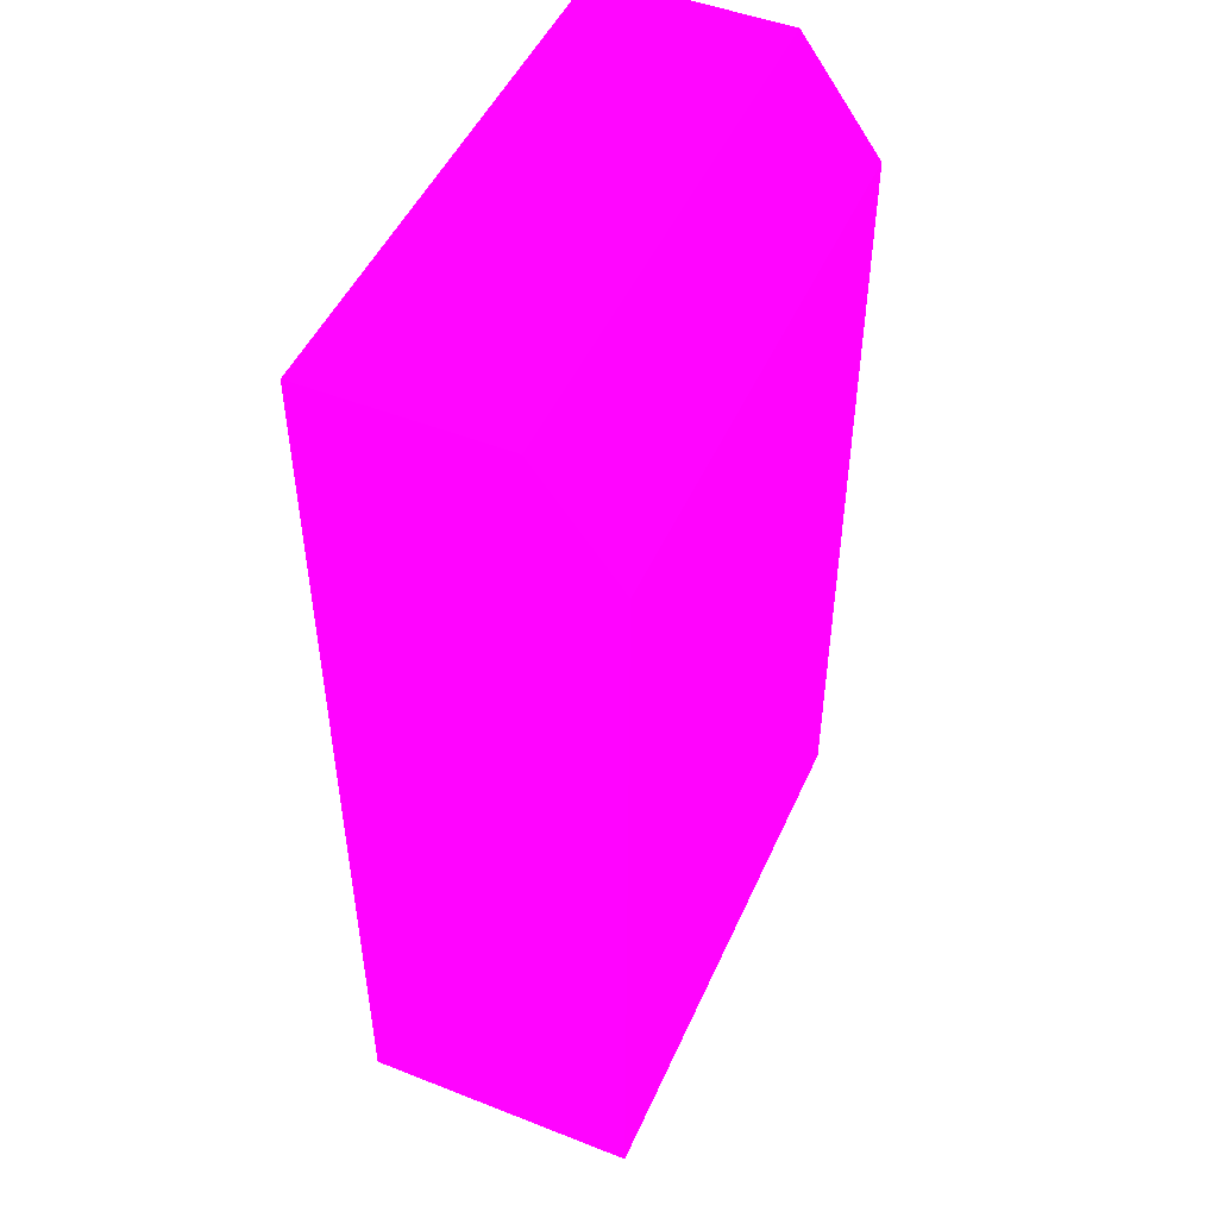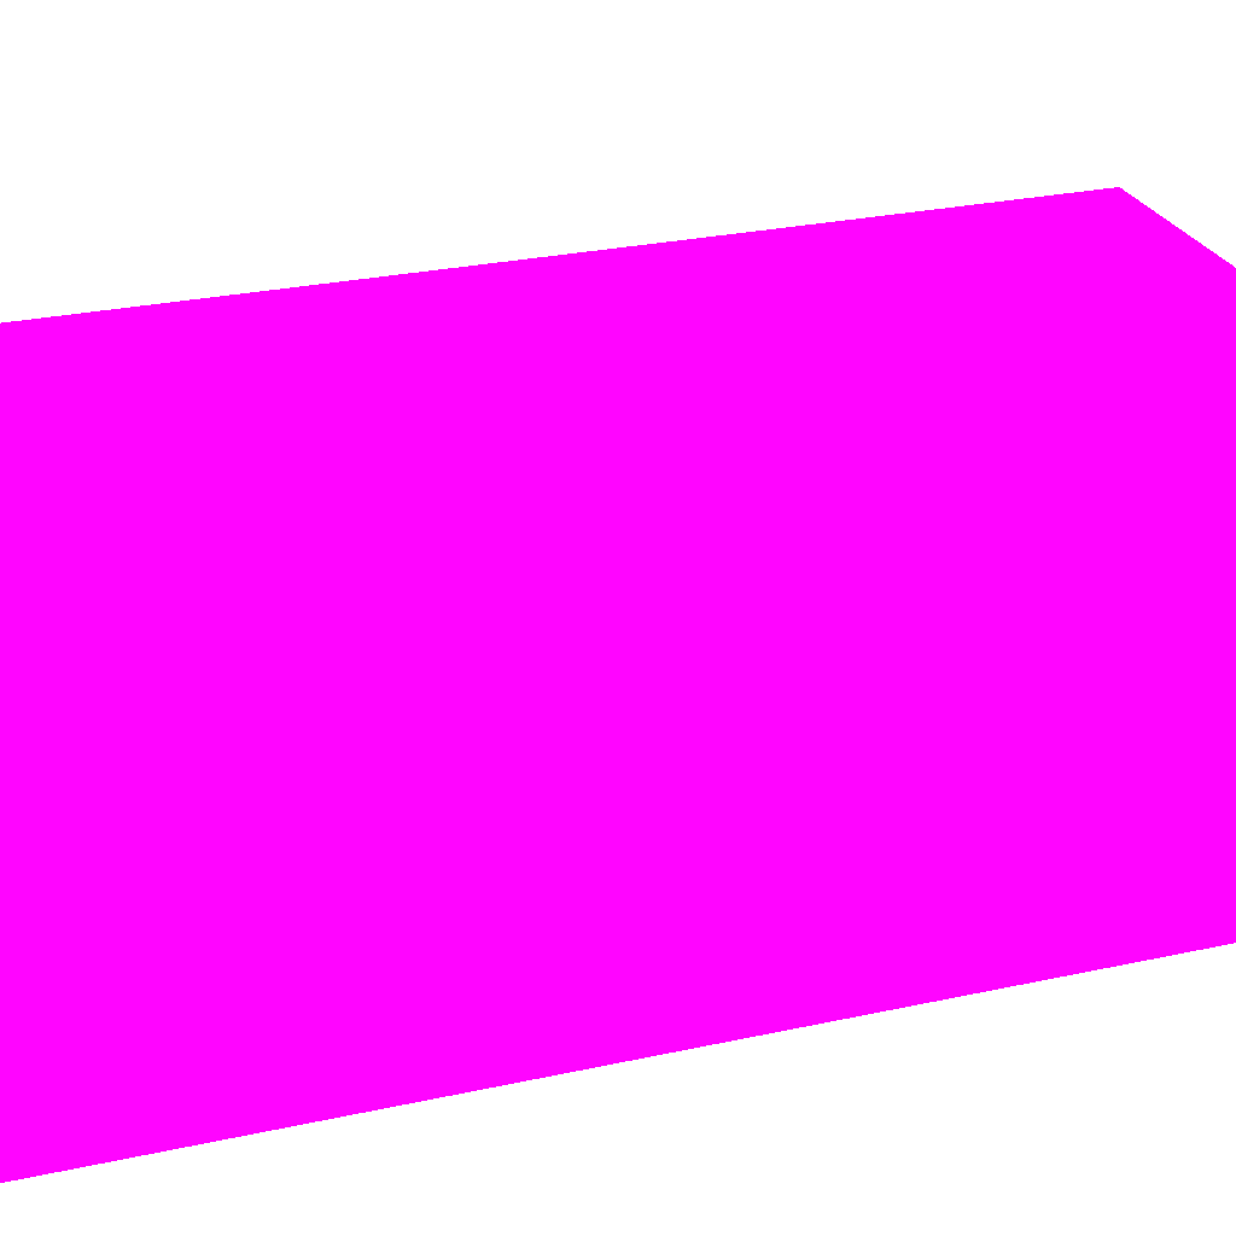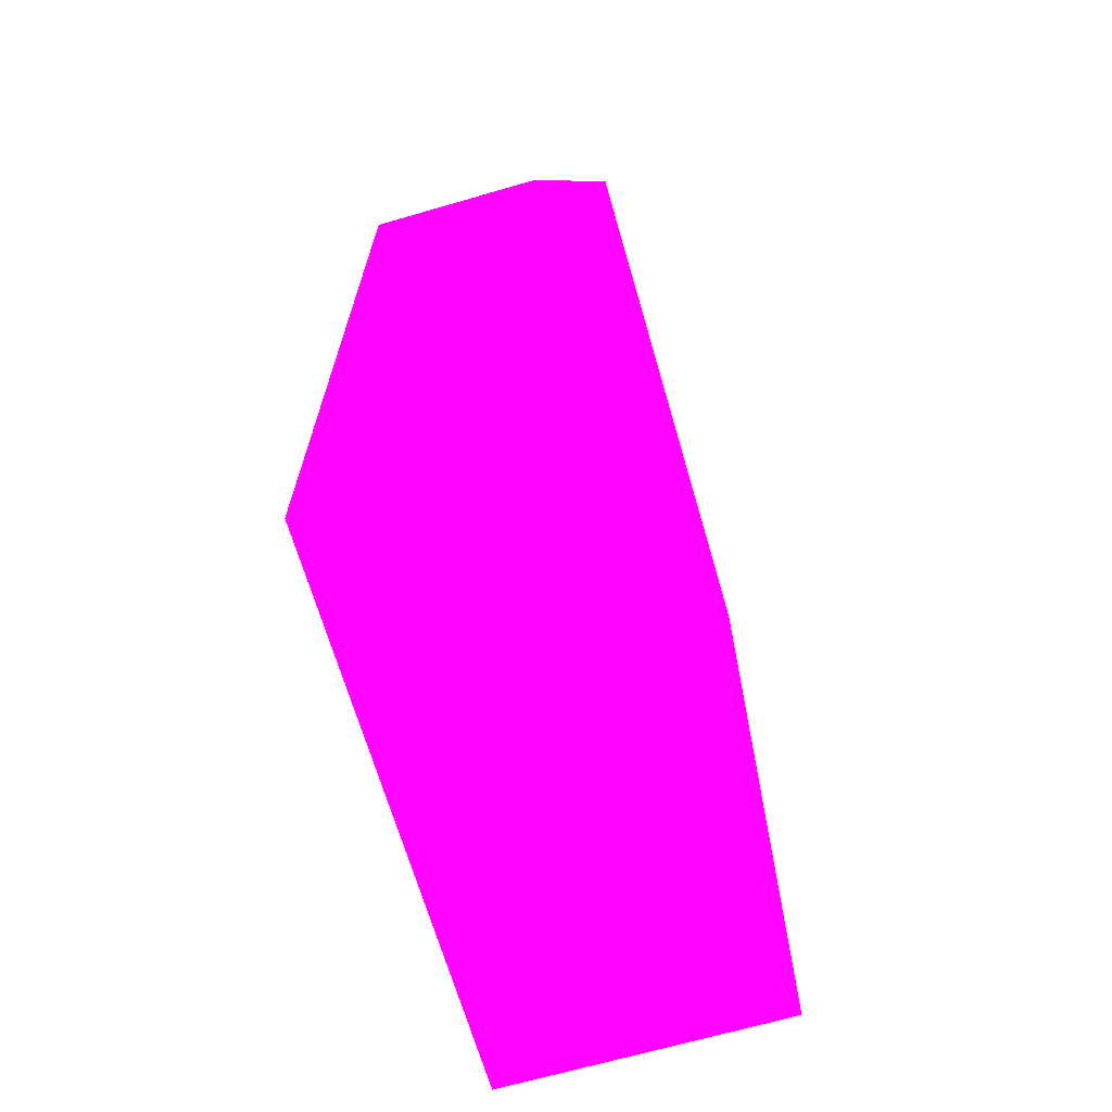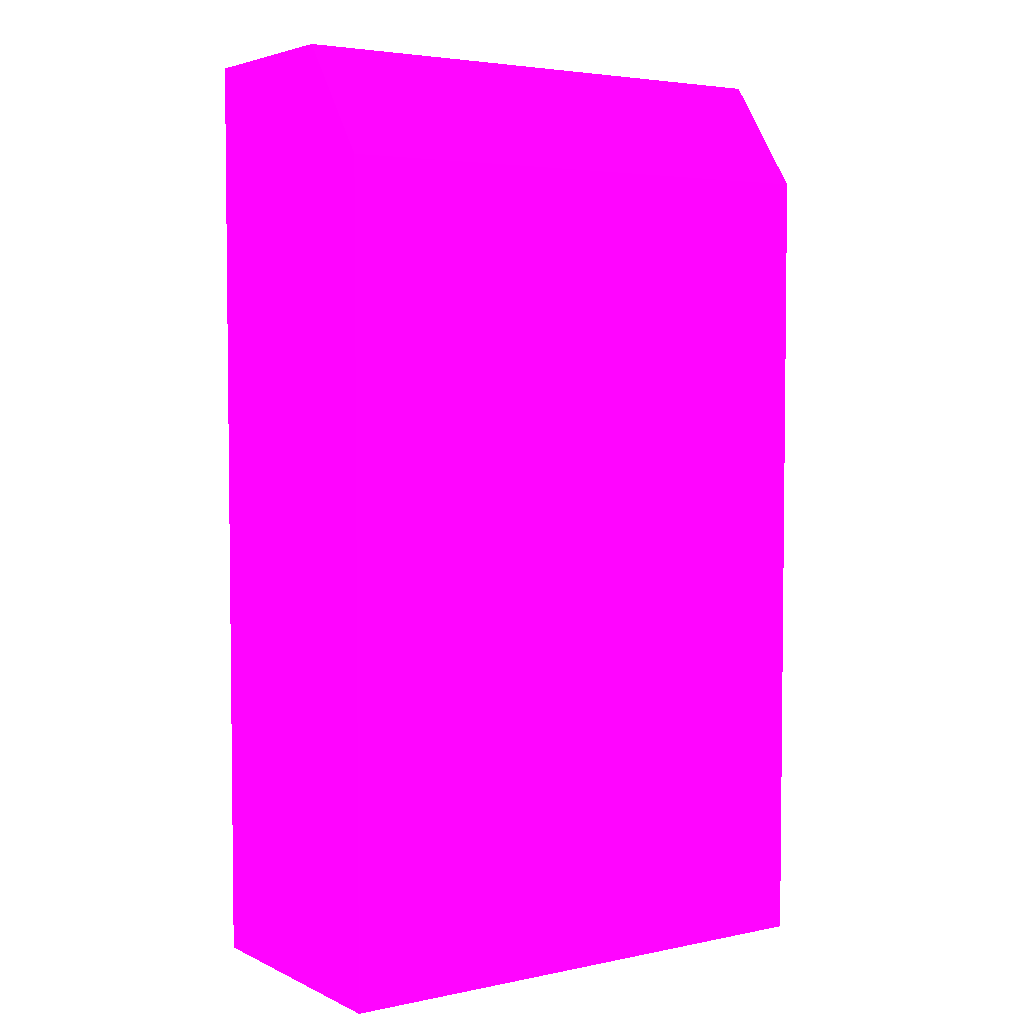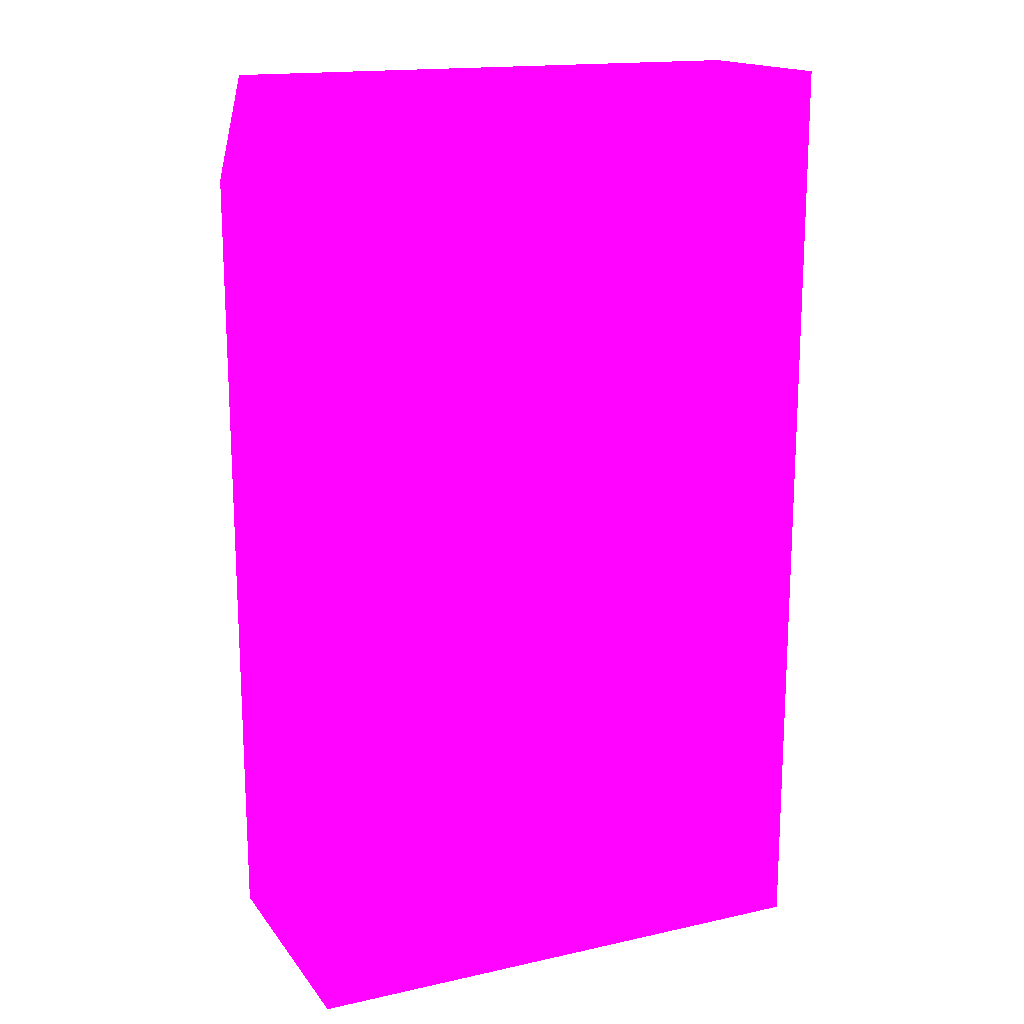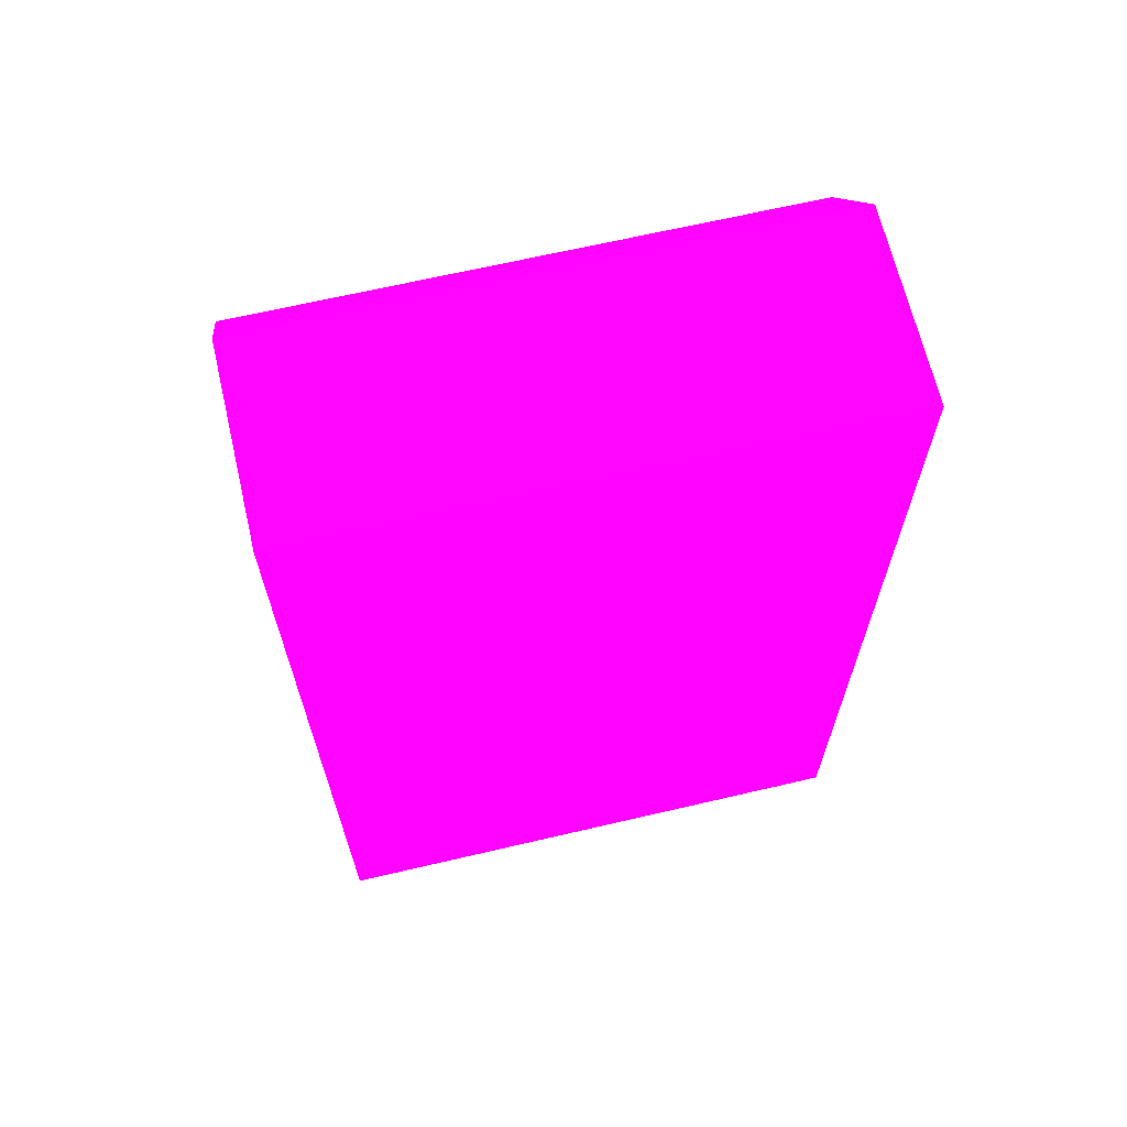
<metadata>
{"format":"obj","ext":"obj","renderer":"f3d","projection":"perspective","resolution":1024,"background":"white","views":[{"elev":48.7,"azim":-66.4,"up":"+Z"},{"elev":26.2,"azim":-109.3,"up":"+Y"},{"elev":-67.7,"azim":-73.8,"up":"+Z"},{"elev":4.0,"azim":-34.3,"up":"+Z"},{"elev":16.5,"azim":155.6,"up":"+Z"},{"elev":66.6,"azim":166.8,"up":"+Z"}]}
</metadata>
<code>
v -1.816 -4.608 -10.89 0.9882 0.01176 0.7412
v -1.816 -4.759 -10.89 0.9882 0.01176 0.7412
v -1.816 -4.608 -10.98 0.9882 0.01176 0.7412
v -2.25 -4.608 -10.89 0.9882 0.01176 0.7412
v -2.25 -4.759 -10.89 0.9882 0.01176 0.7412
v -1.816 -4.824 -10.98 0.9882 0.01176 0.7412
v -2.25 -4.608 -10.98 0.9882 0.01176 0.7412
v -1.816 -4.608 -11.64 0.9882 0.01176 0.7412
v -2.25 -4.824 -10.98 0.9882 0.01176 0.7412
v -1.816 -4.824 -11.08 0.9882 0.01176 0.7412
v -2.25 -4.608 -11.64 0.9882 0.01176 0.7412
v -1.816 -4.824 -11.64 0.9882 0.01176 0.7412
v -2.25 -4.824 -11.08 0.9882 0.01176 0.7412
v -2.25 -4.824 -11.64 0.9882 0.01176 0.7412
f 1 2 6
f 1 6 10
f 1 10 12
f 1 12 8
f 1 8 3
f 1 3 7
f 1 7 4
f 1 4 5
f 1 5 2
f 2 5 9
f 2 9 6
f 3 8 11
f 3 11 7
f 4 7 11
f 4 11 14
f 4 14 13
f 4 13 9
f 4 9 5
f 6 9 13
f 6 13 10
f 8 12 14
f 8 14 11
f 10 13 14
f 10 14 12

</code>
